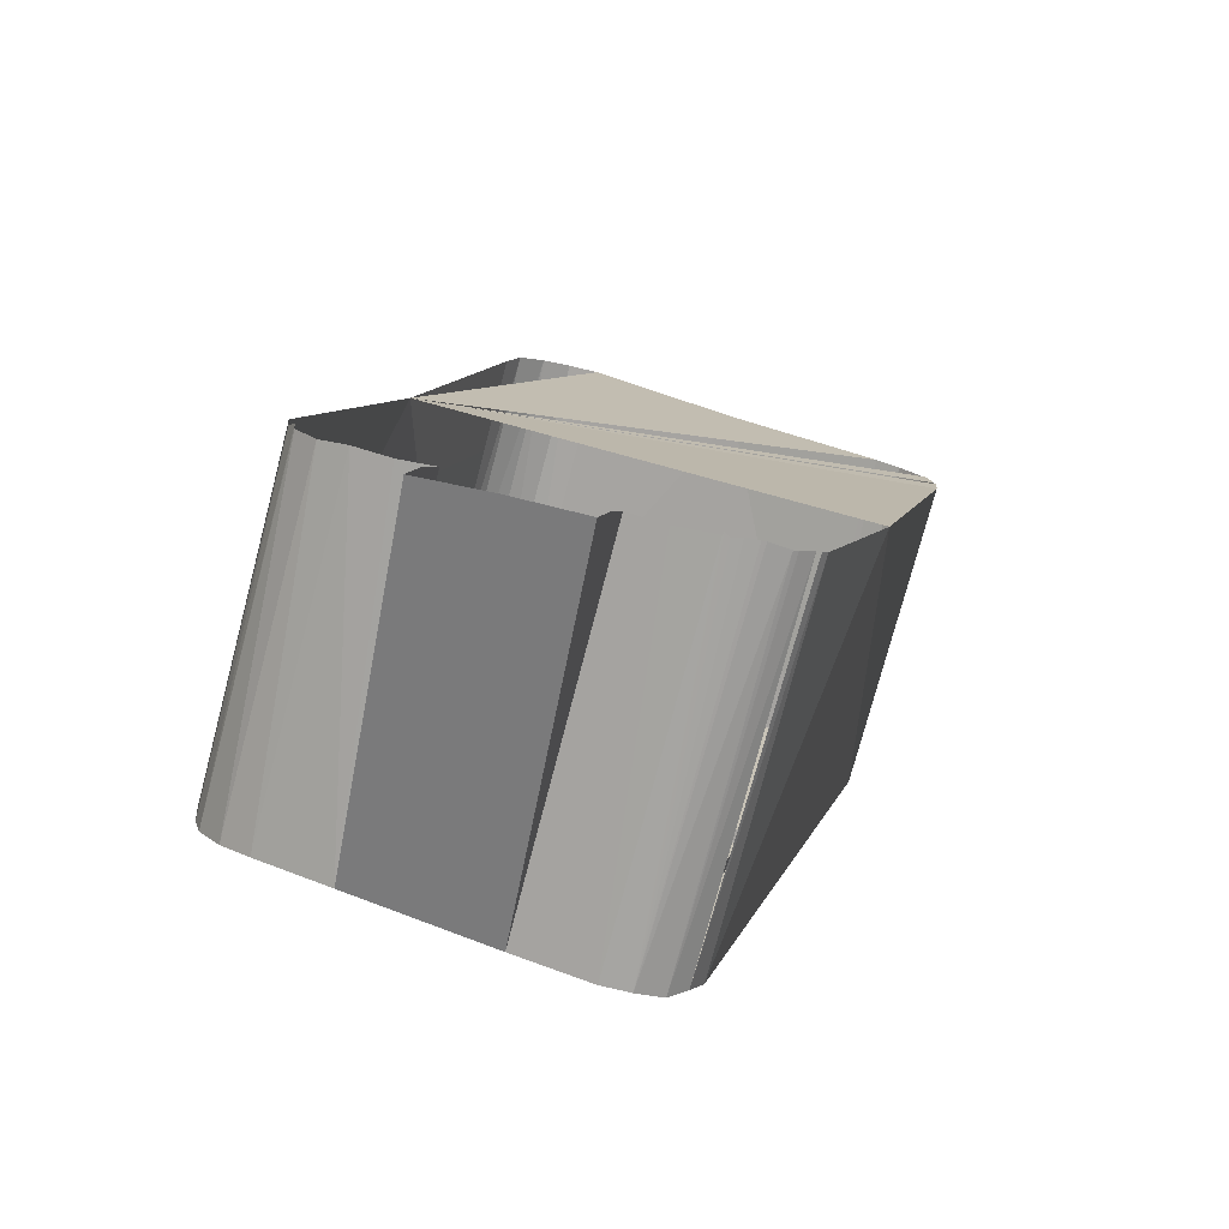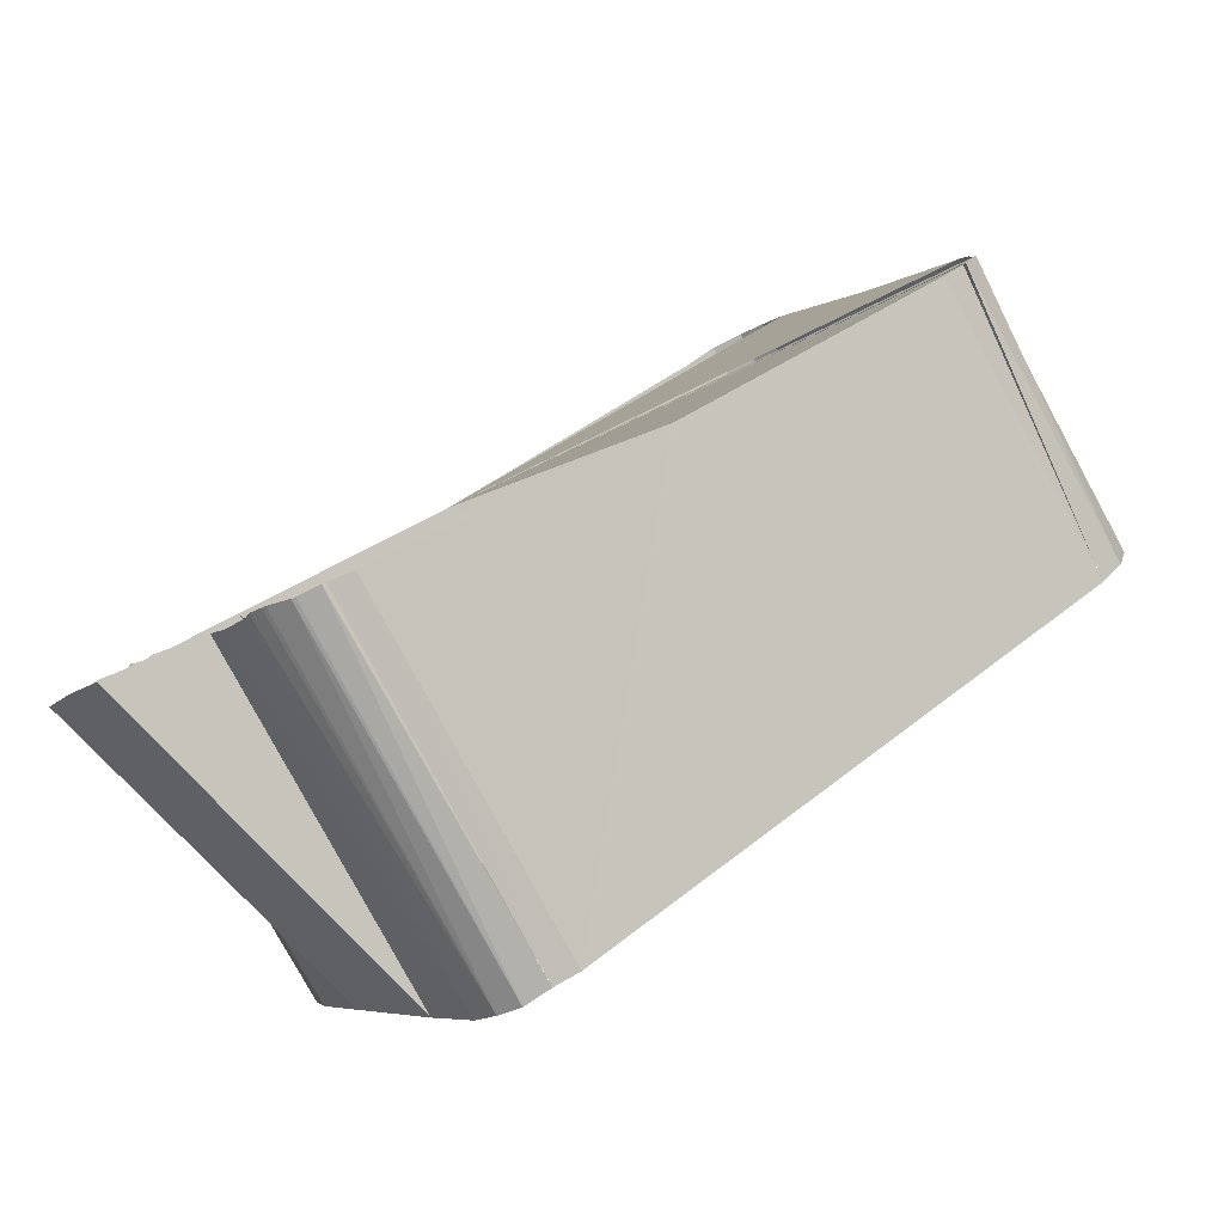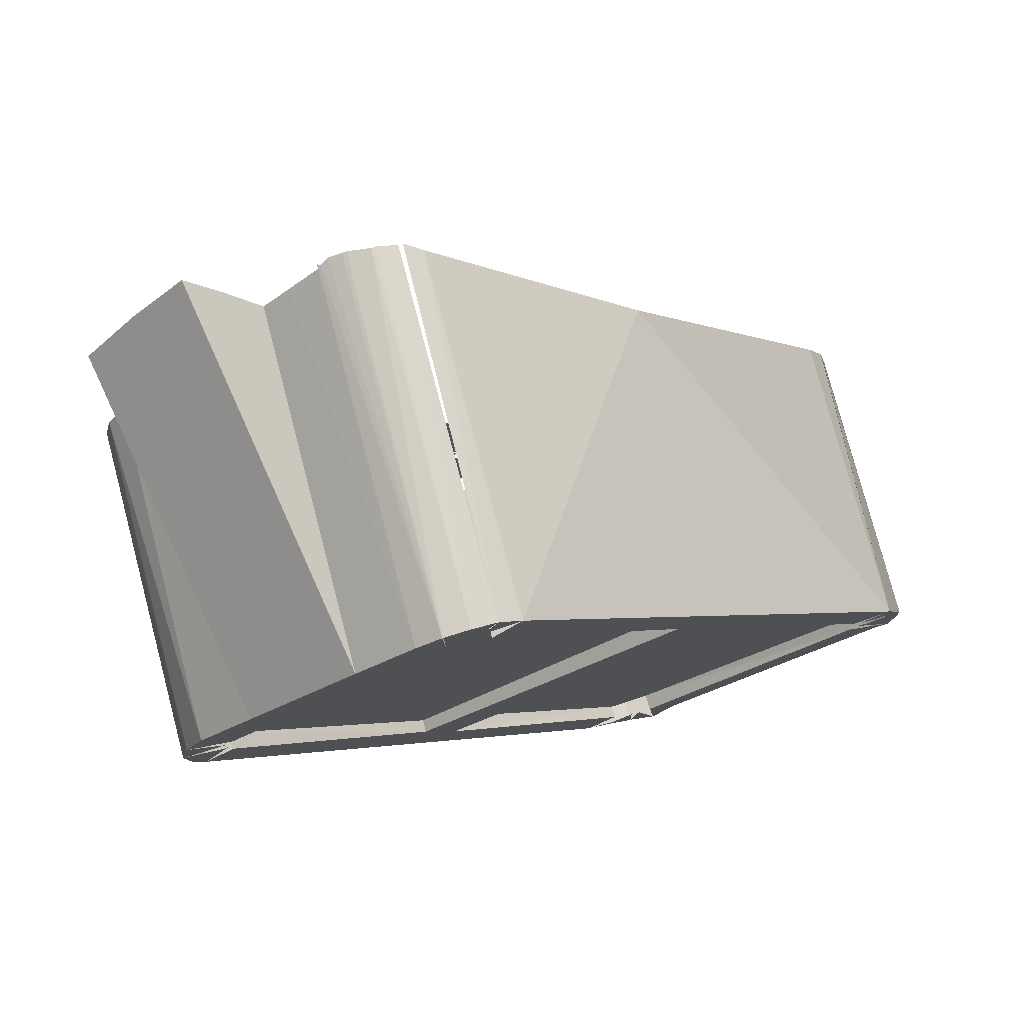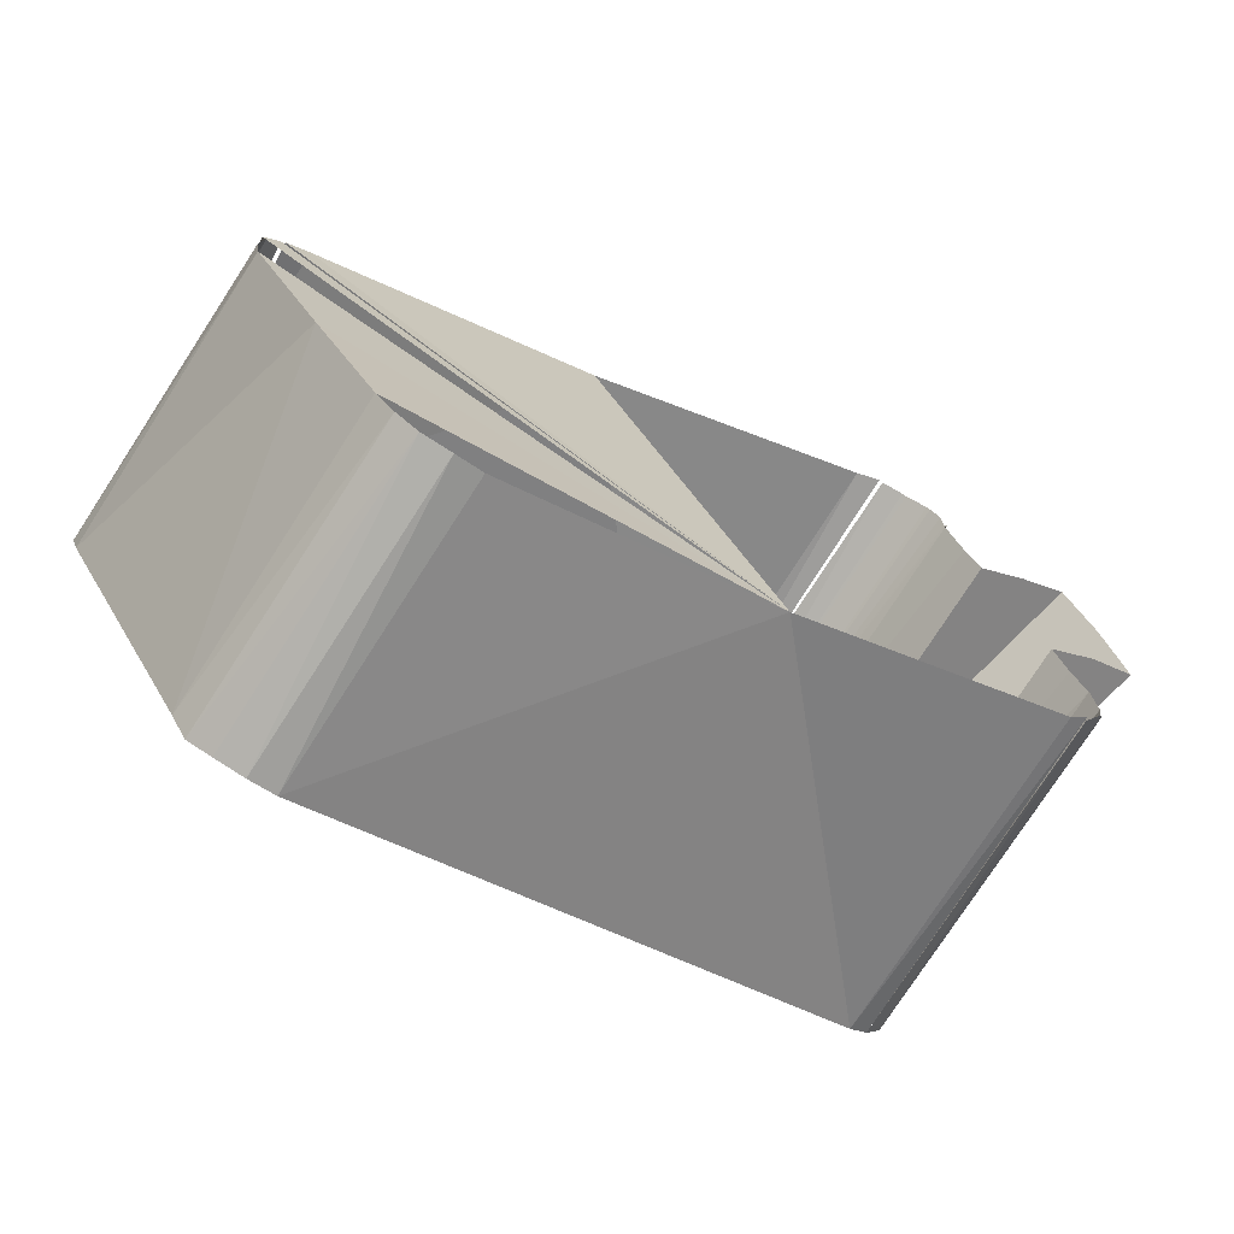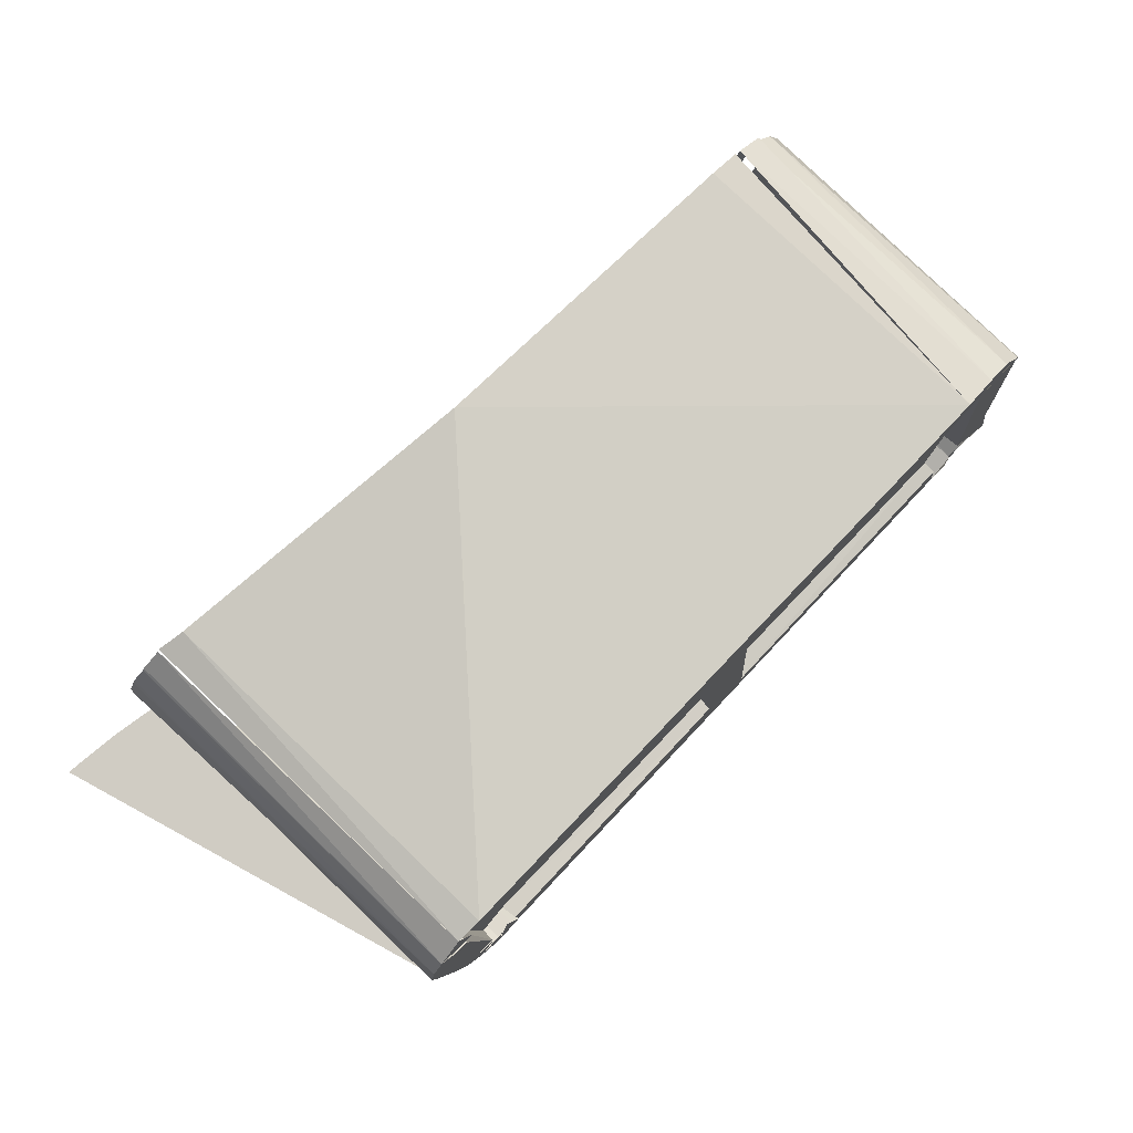
<metadata>
{"format":"obj","ext":"obj","renderer":"f3d","projection":"perspective","resolution":1024,"background":"white","views":[{"elev":-30.8,"azim":160.5,"up":"+Z"},{"elev":-29.9,"azim":-140.9,"up":"+Z"},{"elev":-61.0,"azim":-160.3,"up":"+Z"},{"elev":52.3,"azim":45.9,"up":"+Z"},{"elev":-28.0,"azim":-106.3,"up":"+Z"}]}
</metadata>
<code>
g control_box_1
v 0.001857 -0.000904 -0.000906
v 0.001852 -0.000911 -0.000899
v 0.001847 -0.000977 -0.000944
v 0.001847 -0.000919 -0.000893
v 0.001847 -0.000977 -0.000944
v 0.001852 -0.000911 -0.000899
v 0.001854 -0.000922 -0.000891
v 0.001861 -0.000925 -0.000888
v 0.001847 -0.000977 -0.000944
v 0.001847 -0.000919 -0.000893
v 0.001854 -0.000922 -0.000891
v 0.001847 -0.000977 -0.000944
v 0.001861 -0.000982 -0.000938
v 0.001847 -0.000977 -0.000944
v 0.001861 -0.000925 -0.000888
v 0.001861 -0.000925 -0.000888
v 0.001866 -0.000928 -0.000886
v 0.001861 -0.000982 -0.000938
v 0.001866 -0.000928 -0.000886
v 0.001869 -0.000932 -0.000882
v 0.001866 -0.000985 -0.000935
v 0.001869 -0.000932 -0.000881
v 0.001869 -0.000937 -0.000878
v 0.001869 -0.000989 -0.000931
v 0.001869 -0.000932 -0.000882
v 0.001869 -0.000932 -0.000881
v 0.001869 -0.000989 -0.000931
v 0.001868 -0.000997 -0.000922
v 0.001869 -0.000993 -0.000927
v 0.001869 -0.000937 -0.000877
v 0.001868 -0.000941 -0.000874
v 0.001868 -0.000997 -0.000922
v 0.001869 -0.000937 -0.000877
v 0.001869 -0.000993 -0.000927
v 0.001869 -0.000989 -0.000931
v 0.001869 -0.000937 -0.000878
v 0.001869 -0.000989 -0.000931
v 0.001866 -0.000985 -0.000935
v 0.001869 -0.000932 -0.000882
v 0.001866 -0.000985 -0.000935
v 0.001861 -0.000982 -0.000938
v 0.001866 -0.000928 -0.000886
v 0.001868 -0.000997 -0.000922
v 0.001835 -0.000985 -0.000833
v 0.001803 -0.001075 -0.000832
v 0.001868 -0.000941 -0.000874
v 0.001835 -0.000985 -0.000833
v 0.001868 -0.000997 -0.000922
v 0.001803 -0.001026 -0.000789
v 0.001803 -0.001075 -0.000832
v 0.001835 -0.000985 -0.000833
v 0.001803 -0.001026 -0.000789
v 0.001799 -0.001029 -0.000785
v 0.001803 -0.001075 -0.000832
v 0.001799 -0.001078 -0.000828
v 0.001803 -0.001075 -0.000832
v 0.001799 -0.001029 -0.000785
v 0.001799 -0.001029 -0.000785
v 0.001793 -0.001031 -0.000783
v 0.001799 -0.001078 -0.000828
v 0.001793 -0.00108 -0.000826
v 0.001799 -0.001078 -0.000828
v 0.001793 -0.001031 -0.000783
v 0.001793 -0.00108 -0.000826
v 0.001793 -0.001031 -0.000783
v 0.001787 -0.001081 -0.000826
v 0.001781 -0.001079 -0.000827
v 0.001787 -0.001081 -0.000826
v 0.001787 -0.001031 -0.000783
v 0.001781 -0.00103 -0.000784
v 0.001781 -0.001079 -0.000827
v 0.001787 -0.001031 -0.000783
v 0.001787 -0.001031 -0.000783
v 0.001787 -0.001081 -0.000826
v 0.001793 -0.001031 -0.000783
v 0.001819 -0.000967 -0.000956
v 0.001843 -0.000897 -0.000911
v 0.001847 -0.000977 -0.000944
v 0.001829 -0.000891 -0.000916
v 0.001843 -0.000897 -0.000911
v 0.001819 -0.000967 -0.000956
v 0.001857 -0.000904 -0.000906
v 0.001847 -0.000977 -0.000944
v 0.001843 -0.000897 -0.000911
v 0.001781 -0.00103 -0.000784
v 0.001753 -0.00102 -0.000796
v 0.001781 -0.001079 -0.000827
v 0.001724 -0.001059 -0.00085
v 0.001781 -0.001079 -0.000827
v 0.001753 -0.00102 -0.000796
v 0.001724 -0.00101 -0.000807
v 0.001724 -0.001059 -0.00085
v 0.001753 -0.00102 -0.000796
v 0.001724 -0.001059 -0.00085
v 0.001724 -0.00101 -0.000807
v 0.00172 -0.001057 -0.000853
v 0.00172 -0.001007 -0.00081
v 0.00172 -0.001057 -0.000853
v 0.001724 -0.00101 -0.000807
v 0.00172 -0.001057 -0.000853
v 0.00172 -0.001007 -0.00081
v 0.001717 -0.001053 -0.000857
v 0.001717 -0.001003 -0.000814
v 0.001717 -0.001053 -0.000857
v 0.00172 -0.001007 -0.00081
v 0.001717 -0.001053 -0.000857
v 0.001717 -0.001003 -0.000814
v 0.001716 -0.001049 -0.000862
v 0.001716 -0.001003 -0.000814
v 0.001716 -0.001049 -0.000862
v 0.001717 -0.001003 -0.000814
v 0.001716 -0.001049 -0.000862
v 0.001716 -0.000999 -0.000818
v 0.001718 -0.001045 -0.000867
v 0.001718 -0.000994 -0.000823
v 0.001718 -0.001045 -0.000867
v 0.001716 -0.000998 -0.000819
v 0.001716 -0.000999 -0.000818
v 0.001716 -0.001049 -0.000862
v 0.001716 -0.001003 -0.000814
v 0.001718 -0.000994 -0.000823
v 0.00175 -0.000951 -0.000865
v 0.001718 -0.001045 -0.000867
v 0.001783 -0.000966 -0.000957
v 0.001718 -0.001045 -0.000867
v 0.00175 -0.000951 -0.000865
v 0.001783 -0.000906 -0.000904
v 0.001783 -0.000966 -0.000957
v 0.00175 -0.000951 -0.000865
v 0.001753 -0.00102 -0.000796
v 0.001781 -0.00103 -0.000784
v 0.001835 -0.000985 -0.000833
v 0.001753 -0.00102 -0.000796
v 0.001835 -0.000985 -0.000833
v 0.001724 -0.00101 -0.000807
v 0.001716 -0.000999 -0.000818
v 0.001716 -0.001003 -0.000814
v 0.001835 -0.000985 -0.000833
v 0.001718 -0.000994 -0.000823
v 0.001716 -0.000998 -0.000819
v 0.001835 -0.000985 -0.000833
v 0.00175 -0.000951 -0.000865
v 0.001718 -0.000994 -0.000823
v 0.001835 -0.000985 -0.000833
v 0.001783 -0.000966 -0.000957
v 0.001783 -0.000906 -0.000904
v 0.001787 -0.000963 -0.00096
v 0.001786 -0.000902 -0.000907
v 0.001787 -0.000963 -0.00096
v 0.001783 -0.000906 -0.000904
v 0.001787 -0.000963 -0.00096
v 0.001787 -0.000902 -0.000907
v 0.001792 -0.000961 -0.000963
v 0.001791 -0.0009 -0.000909
v 0.001792 -0.000961 -0.000963
v 0.001787 -0.000902 -0.000907
v 0.001792 -0.000961 -0.000963
v 0.001792 -0.0009 -0.000909
v 0.001798 -0.000961 -0.000963
v 0.001797 -0.000899 -0.000909
v 0.001798 -0.000961 -0.000963
v 0.001792 -0.0009 -0.000909
v 0.001804 -0.0009 -0.000908
v 0.001804 -0.000901 -0.000908
v 0.001798 -0.000961 -0.000963
v 0.001798 -0.000899 -0.000909
v 0.001801 -0.000899 -0.000909
v 0.001798 -0.000961 -0.000963
v 0.001803 -0.0009 -0.000909
v 0.001798 -0.000961 -0.000963
v 0.001801 -0.000899 -0.000909
v 0.001804 -0.0009 -0.000908
v 0.001798 -0.000961 -0.000963
v 0.001803 -0.0009 -0.000909
v 0.001804 -0.000962 -0.000962
v 0.001798 -0.000961 -0.000963
v 0.001804 -0.000901 -0.000908
v 0.001798 -0.000899 -0.000909
v 0.001798 -0.000961 -0.000963
v 0.001797 -0.000899 -0.000909
v 0.001792 -0.0009 -0.000909
v 0.001792 -0.000961 -0.000963
v 0.001791 -0.0009 -0.000909
v 0.001812 -0.000904 -0.000906
v 0.001819 -0.000907 -0.000903
v 0.001804 -0.000962 -0.000962
v 0.001804 -0.000901 -0.000908
v 0.001812 -0.000904 -0.000906
v 0.001804 -0.000962 -0.000962
v 0.001819 -0.000967 -0.000956
v 0.001804 -0.000962 -0.000962
v 0.001819 -0.000907 -0.000903
v 0.001819 -0.000907 -0.000903
v 0.001824 -0.000899 -0.000909
v 0.001819 -0.000967 -0.000956
v 0.001829 -0.000891 -0.000916
v 0.001819 -0.000967 -0.000956
v 0.001824 -0.000899 -0.000909
v 0.001819 -0.000967 -0.000956
v 0.001847 -0.000977 -0.000944
v 0.0018 -0.000968 -0.000955
v 0.001857 -0.000988 -0.000932
v 0.0018 -0.000968 -0.000955
v 0.001847 -0.000977 -0.000944
v 0.001804 -0.000962 -0.000962
v 0.0018 -0.000968 -0.000955
v 0.001798 -0.000961 -0.000963
v 0.001804 -0.000962 -0.000962
v 0.001819 -0.000967 -0.000956
v 0.0018 -0.000968 -0.000955
v 0.001861 -0.000982 -0.000938
v 0.001857 -0.000988 -0.000932
v 0.001847 -0.000977 -0.000944
v 0.001786 -0.001074 -0.000833
v 0.001781 -0.001079 -0.000827
v 0.001729 -0.001053 -0.000857
v 0.001861 -0.000982 -0.000938
v 0.001866 -0.000985 -0.000935
v 0.001857 -0.000988 -0.000932
v 0.001781 -0.001079 -0.000827
v 0.001786 -0.001074 -0.000833
v 0.001787 -0.001081 -0.000826
v 0.001724 -0.001059 -0.00085
v 0.00172 -0.001057 -0.000853
v 0.001729 -0.001053 -0.000857
v 0.001866 -0.000985 -0.000935
v 0.001869 -0.000989 -0.000931
v 0.001859 -0.000989 -0.000931
v 0.001825 -0.001036 -0.000877
v 0.00183 -0.00103 -0.000883
v 0.001868 -0.000997 -0.000922
v 0.001791 -0.00097 -0.000953
v 0.001761 -0.001006 -0.000911
v 0.001783 -0.000966 -0.000957
v 0.001787 -0.000963 -0.00096
v 0.001792 -0.000968 -0.000954
v 0.001783 -0.000966 -0.000957
v 0.001724 -0.001059 -0.00085
v 0.001729 -0.001053 -0.000857
v 0.001781 -0.001079 -0.000827
v 0.001717 -0.001053 -0.000857
v 0.001716 -0.001049 -0.000862
v 0.001726 -0.001051 -0.00086
v 0.001783 -0.000966 -0.000957
v 0.001756 -0.001012 -0.000905
v 0.001718 -0.001045 -0.000867
v 0.001869 -0.000989 -0.000931
v 0.001869 -0.000993 -0.000927
v 0.00186 -0.000991 -0.000929
v 0.00186 -0.000994 -0.000925
v 0.001868 -0.000997 -0.000922
v 0.00183 -0.00103 -0.000883
v 0.001792 -0.000961 -0.000963
v 0.001795 -0.000968 -0.000955
v 0.001787 -0.000963 -0.00096
v 0.001793 -0.00108 -0.000826
v 0.001791 -0.001074 -0.000833
v 0.001799 -0.001078 -0.000828
v 0.001787 -0.001081 -0.000826
v 0.001789 -0.001074 -0.000833
v 0.001793 -0.00108 -0.000826
v 0.00172 -0.001057 -0.000853
v 0.001717 -0.001053 -0.000857
v 0.001727 -0.001052 -0.000858
v 0.001727 -0.001048 -0.000863
v 0.001718 -0.001045 -0.000867
v 0.001756 -0.001012 -0.000905
v 0.001869 -0.000993 -0.000927
v 0.001868 -0.000997 -0.000922
v 0.00186 -0.000992 -0.000927
v 0.001825 -0.001036 -0.000877
v 0.001756 -0.001012 -0.000905
v 0.00183 -0.00103 -0.000883
v 0.001798 -0.000961 -0.000963
v 0.001797 -0.000968 -0.000956
v 0.001792 -0.000961 -0.000963
v 0.001795 -0.001072 -0.000835
v 0.001825 -0.001036 -0.000877
v 0.001803 -0.001075 -0.000832
v 0.001799 -0.001078 -0.000828
v 0.001794 -0.001074 -0.000834
v 0.001803 -0.001075 -0.000832
v 0.001716 -0.001049 -0.000862
v 0.001718 -0.001045 -0.000867
v 0.001726 -0.001049 -0.000862
v 0.001761 -0.001006 -0.000911
v 0.00183 -0.00103 -0.000883
v 0.001756 -0.001012 -0.000905
v 0.001756 -0.001012 -0.000905
v 0.001783 -0.000966 -0.000957
v 0.001761 -0.001006 -0.000911
v 0.001868 -0.000997 -0.000922
v 0.001803 -0.001075 -0.000832
v 0.001825 -0.001036 -0.000877
v 0.001825 -0.001033 -0.000875
v 0.001825 -0.001036 -0.000877
v 0.001795 -0.00107 -0.000833
v 0.001795 -0.001072 -0.000835
v 0.001795 -0.00107 -0.000833
v 0.001825 -0.001036 -0.000877
v 0.001786 -0.001071 -0.000831
v 0.001729 -0.001051 -0.000855
v 0.001825 -0.001033 -0.000875
v 0.001825 -0.001033 -0.000875
v 0.001795 -0.00107 -0.000833
v 0.001786 -0.001071 -0.000831
v 0.001756 -0.001009 -0.000903
v 0.001825 -0.001033 -0.000875
v 0.001729 -0.001051 -0.000855
v 0.001756 -0.001009 -0.000903
v 0.001729 -0.001051 -0.000855
v 0.001727 -0.001045 -0.000861
v 0.001727 -0.001048 -0.000863
v 0.001756 -0.001012 -0.000905
v 0.001727 -0.001045 -0.000861
v 0.001756 -0.001009 -0.000903
v 0.001727 -0.001045 -0.000861
v 0.001756 -0.001012 -0.000905
v 0.001756 -0.001009 -0.000903
v 0.001756 -0.001012 -0.000905
v 0.001825 -0.001033 -0.000875
v 0.001825 -0.001036 -0.000877
v 0.001825 -0.001033 -0.000875
v 0.001756 -0.001012 -0.000905
v 0.001729 -0.001051 -0.000855
v 0.001786 -0.001071 -0.000831
v 0.001729 -0.001053 -0.000857
v 0.001786 -0.001074 -0.000833
v 0.001729 -0.001053 -0.000857
v 0.001786 -0.001071 -0.000831
v 0.001791 -0.000967 -0.000951
v 0.0018 -0.000966 -0.000953
v 0.00186 -0.000991 -0.000923
v 0.001857 -0.000986 -0.00093
v 0.00186 -0.000991 -0.000923
v 0.0018 -0.000966 -0.000953
v 0.001761 -0.001003 -0.000909
v 0.001791 -0.000967 -0.000951
v 0.00183 -0.001028 -0.000881
v 0.00186 -0.000991 -0.000923
v 0.00183 -0.001028 -0.000881
v 0.001791 -0.000967 -0.000951
v 0.001761 -0.001006 -0.000911
v 0.001761 -0.001003 -0.000909
v 0.00183 -0.00103 -0.000883
v 0.00183 -0.001028 -0.000881
v 0.00183 -0.00103 -0.000883
v 0.001761 -0.001003 -0.000909
v 0.0018 -0.000968 -0.000955
v 0.001857 -0.000988 -0.000932
v 0.0018 -0.000966 -0.000953
v 0.001857 -0.000986 -0.00093
v 0.0018 -0.000966 -0.000953
v 0.001857 -0.000988 -0.000932
v 0.001761 -0.001003 -0.000909
v 0.001761 -0.001006 -0.000911
v 0.001791 -0.000967 -0.000951
v 0.001791 -0.00097 -0.000953
v 0.001791 -0.000967 -0.000951
v 0.001761 -0.001006 -0.000911
v 0.00186 -0.000994 -0.000925
v 0.00183 -0.00103 -0.000883
v 0.00186 -0.000991 -0.000923
v 0.00183 -0.001028 -0.000881
v 0.00186 -0.000991 -0.000923
v 0.00183 -0.00103 -0.000883
f 1 2 3
f 4 5 6
f 7 8 9
f 10 11 12
f 13 14 15
f 16 17 18
f 19 20 21
f 22 23 24
f 25 26 27
f 28 29 30
f 31 32 33
f 34 35 36
f 37 38 39
f 40 41 42
f 43 44 45
f 46 47 48
f 49 50 51
f 52 53 54
f 55 56 57
f 58 59 60
f 61 62 63
f 64 65 66
f 67 68 69
f 70 71 72
f 73 74 75
f 76 77 78
f 79 80 81
f 82 83 84
f 85 86 87
f 88 89 90
f 91 92 93
f 94 95 96
f 97 98 99
f 100 101 102
f 103 104 105
f 106 107 108
f 109 110 111
f 112 113 114
f 115 116 117
f 118 119 120
f 121 122 123
f 124 125 126
f 127 128 129
f 130 131 132
f 133 134 135
f 136 137 138
f 139 140 141
f 142 143 144
f 145 146 147
f 148 149 150
f 151 152 153
f 154 155 156
f 157 158 159
f 160 161 162
f 163 164 165
f 166 167 168
f 169 170 171
f 172 173 174
f 175 176 177
f 178 179 180
f 181 182 183
f 184 185 186
f 187 188 189
f 190 191 192
f 193 194 195
f 196 197 198
f 199 200 201
f 202 203 204
f 205 206 207
f 208 209 210
f 211 212 213
f 214 215 216
f 217 218 219
f 220 221 222
f 223 224 225
f 226 227 228
f 229 230 231
f 232 233 234
f 235 236 237
f 238 239 240
f 241 242 243
f 244 245 246
f 247 248 249
f 250 251 252
f 253 254 255
f 256 257 258
f 259 260 261
f 262 263 264
f 265 266 267
f 268 269 270
f 271 272 273
f 274 275 276
f 277 278 279
f 280 281 282
f 283 284 285
f 286 287 288
f 289 290 291
f 292 293 294
f 295 296 297
f 298 299 300
f 301 302 303
f 304 305 306
f 307 308 309
f 310 311 312
f 313 314 315
f 316 317 318
f 319 320 321
f 322 323 324
f 325 326 327
f 328 329 330
f 331 332 333
f 334 335 336
f 337 338 339
f 340 341 342
f 343 344 345
f 346 347 348
f 349 350 351
f 352 353 354
f 355 356 357
f 358 359 360
f 361 362 363
f 364 365 366

</code>
